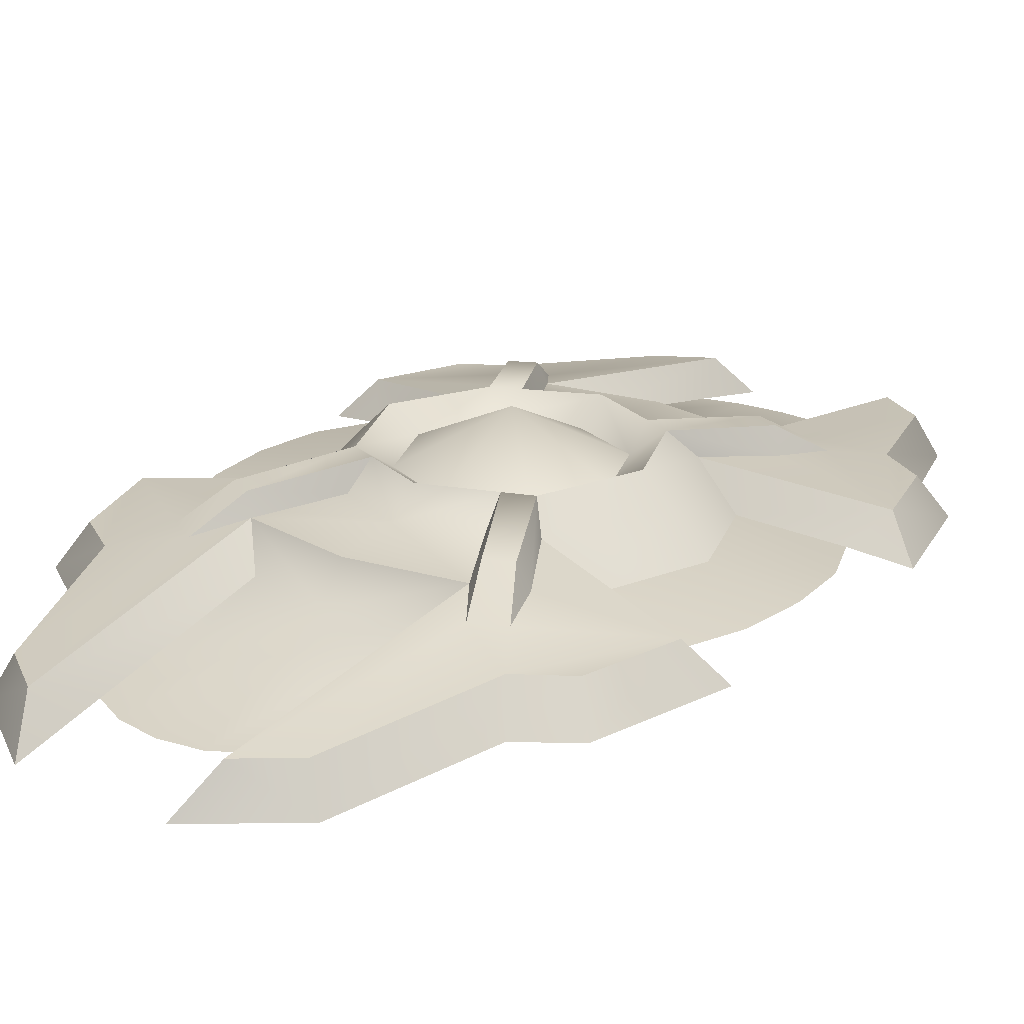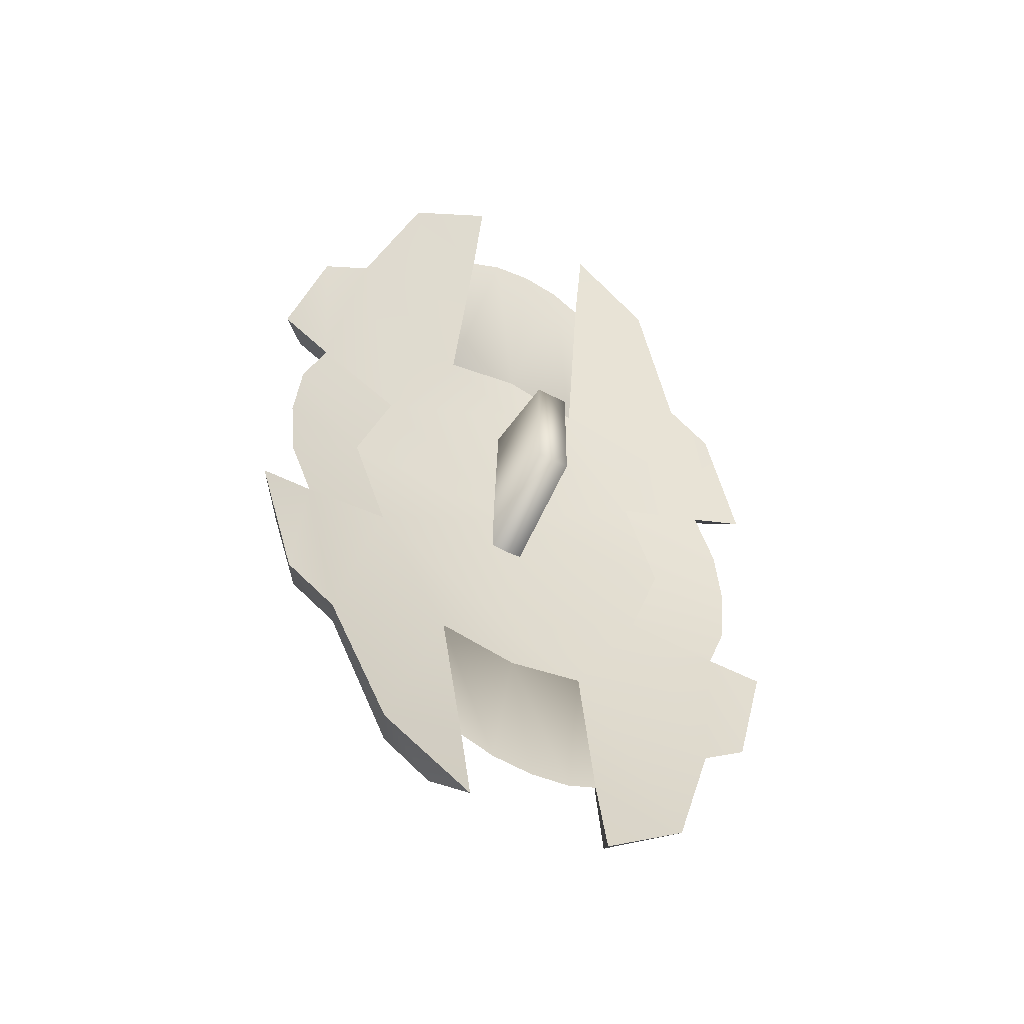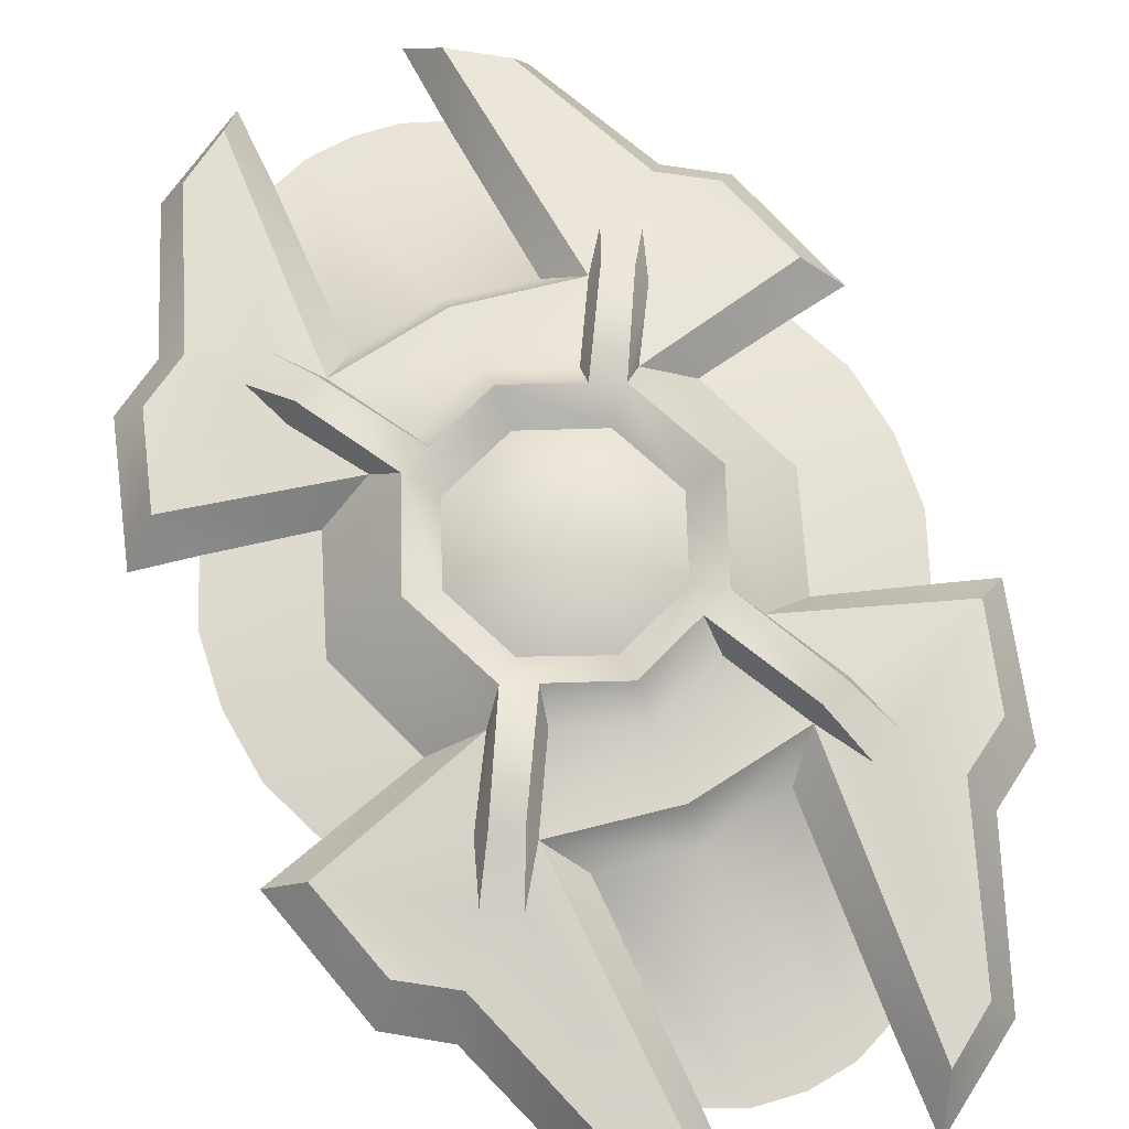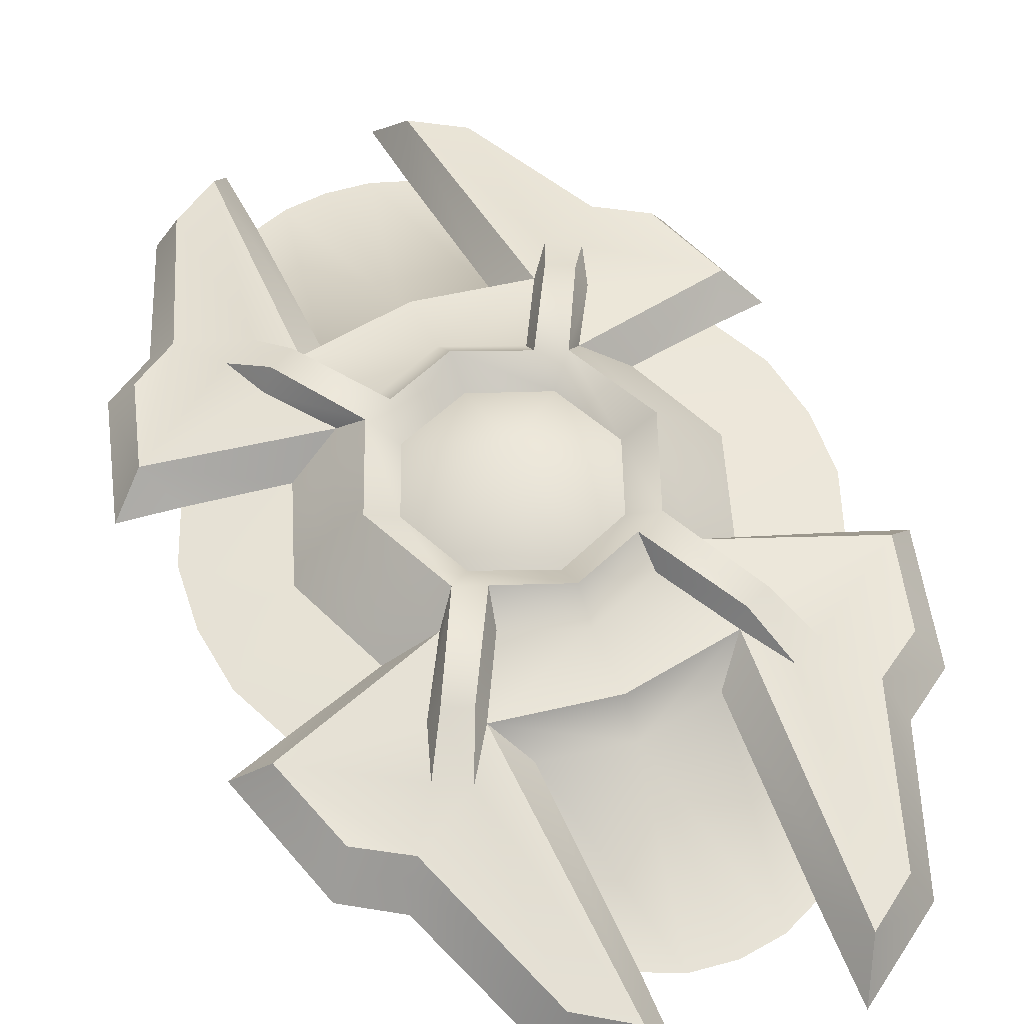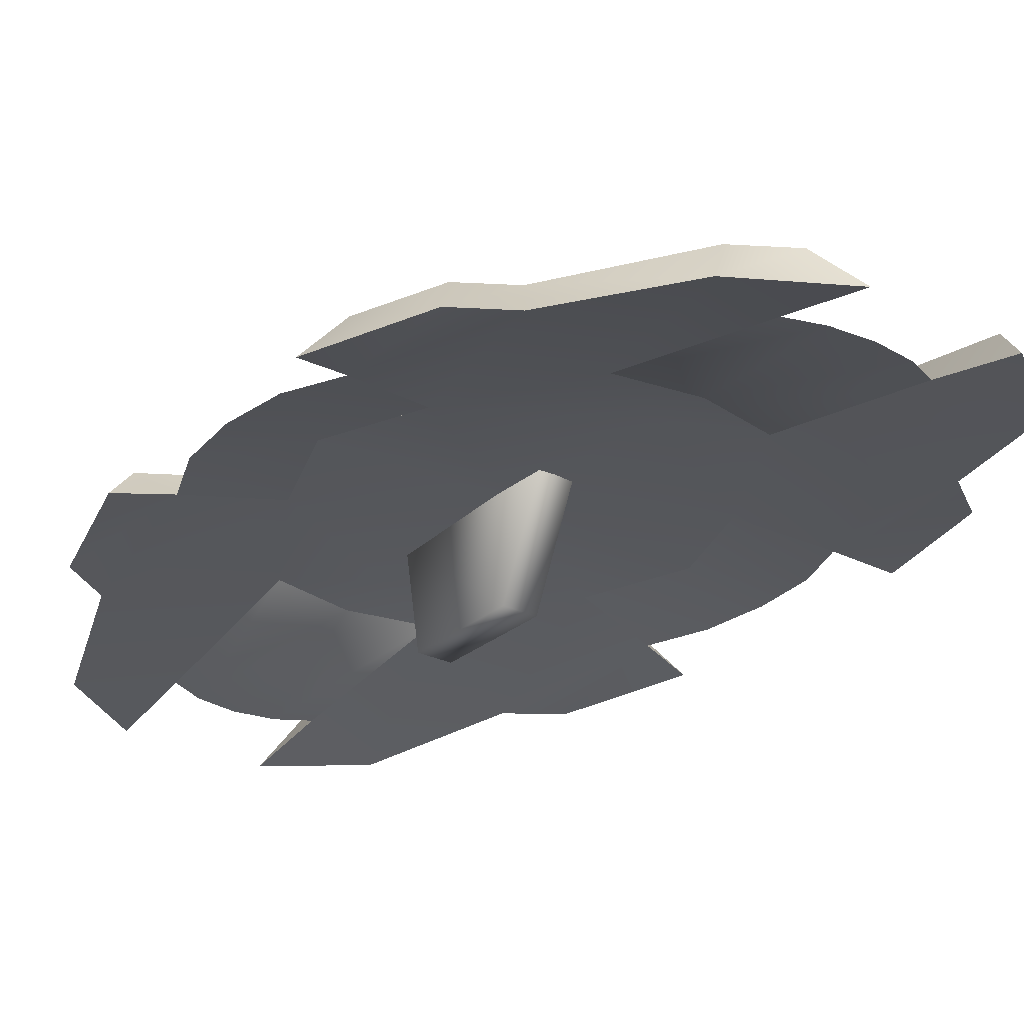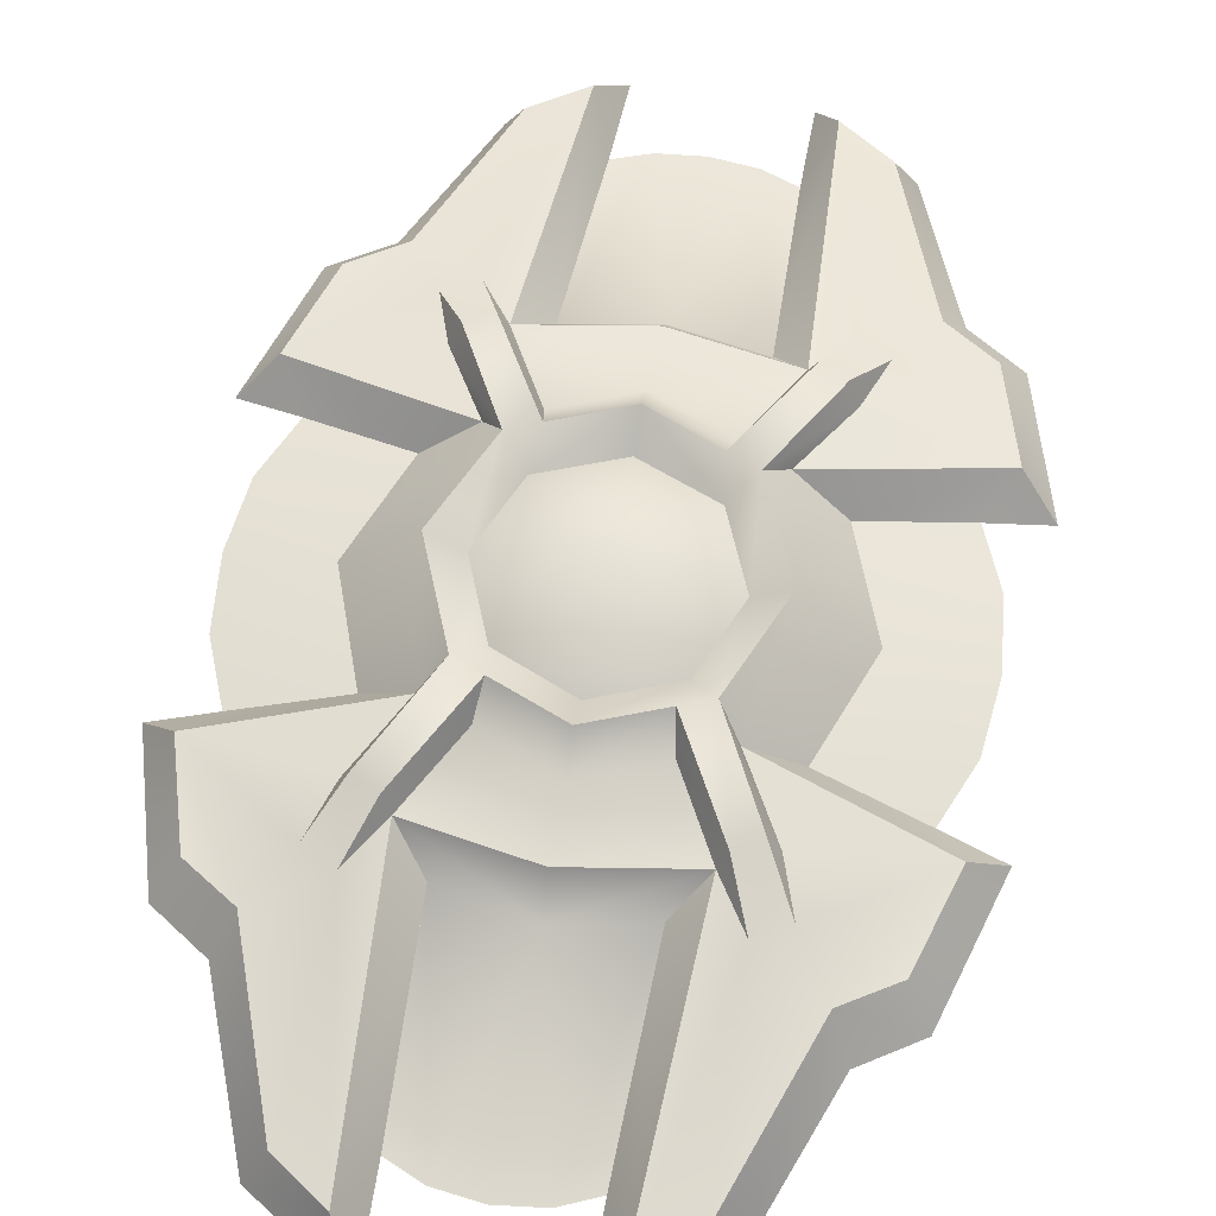
<metadata>
{"format":"obj","ext":"obj","renderer":"f3d","projection":"perspective","resolution":1024,"background":"white","views":[{"elev":22.0,"azim":36.6,"up":"+Z"},{"elev":-50.3,"azim":150.2,"up":"+Y"},{"elev":67.4,"azim":156.1,"up":"+Z"},{"elev":53.7,"azim":-23.7,"up":"+Z"},{"elev":-26.8,"azim":-37.3,"up":"+Z"},{"elev":60.4,"azim":10.4,"up":"+Z"}]}
</metadata>
<code>
g default
v -0.002122 -3.869 -2.328
v -18.31 -3.869 -3.125
v 3e-06 19.23 -3.56
v 3e-06 16.84 -0.3317
v -7.635 17.81 -3.482
v -6.978 43.35 -8.452
v -20.48 24.42 -6.09
v -25.16 21.35 -6.032
v -28.67 9.049 -5.51
v -14.85 5.529 -3.274
v -15.39 37.8 -8.066
v -10.32 15.09 -0.3593
v -9.06 39.76 -4.522
v -18.81 22.15 -2.382
v -23.13 19.38 -2.382
v -25.61 10.98 -2.017
v -13.59 36.67 -4.387
v 2e-06 13.74 -2.894
v 2e-06 10.99 0.4116
v -10.5 6.624 0.2516
v -14.84 -3.869 0.4063
v -0.002122 -3.869 5.303
v 2e-06 8.348 2.753
v -8.688 4.746 2.629
v -12.28 -3.869 2.841
v 2e-06 5.458 0.7018
v -6.592 2.723 0.7964
v -9.32 -3.869 0.8922
v -3.93 36.27 -6.923
v -25.68 2.364 -4.383
v -26.3 -3.869 -4.326
v -23.5 7.753 -4.562
v -7.064 34.95 -6.703
v 4e-06 36.75 -7.005
v -6.15 5.799 2.665
v -6.579 8.256 0.3114
v -14.19 12.97 -0.718
v -15.8 17.57 -1.324
v -11.04 14.61 1.527
v -13.31 13.54 1.508
v -13.05 19.06 -1.266
v 18.31 -3.869 -3.125
v 7.635 17.81 -3.482
v 6.978 43.35 -8.452
v 20.48 24.42 -6.09
v 25.16 21.35 -6.032
v 28.67 9.049 -5.51
v 14.85 5.529 -3.274
v 15.39 37.8 -8.066
v 10.32 15.09 -0.3593
v 9.06 39.76 -4.522
v 18.81 22.15 -2.382
v 23.13 19.38 -2.382
v 25.61 10.98 -2.017
v 13.59 36.67 -4.387
v 10.5 6.624 0.2516
v 14.83 -3.869 0.4063
v 8.688 4.746 2.629
v 12.28 -3.869 2.841
v 6.592 2.723 0.7964
v 9.315 -3.869 0.8922
v 3.93 36.27 -6.923
v 25.68 2.364 -4.383
v 26.3 -3.869 -4.326
v 23.5 7.753 -4.562
v 7.064 34.95 -6.703
v 6.15 5.799 2.665
v 6.579 8.256 0.3114
v 14.19 12.97 -0.718
v 15.8 17.57 -1.324
v 11.04 14.61 1.527
v 13.31 13.54 1.508
v 13.05 19.06 -1.266
v -0.004246 -26.97 -3.56
v -0.004246 -24.58 -0.3317
v -7.634 -25.55 -3.482
v -6.978 -51.08 -8.452
v -20.48 -32.16 -6.09
v -25.16 -29.09 -6.032
v -28.67 -16.79 -5.51
v -14.84 -13.27 -3.274
v -15.39 -45.54 -8.066
v -10.32 -22.83 -0.3593
v -9.06 -47.5 -4.522
v -18.81 -29.89 -2.382
v -23.13 -27.12 -2.382
v -25.61 -18.72 -2.017
v -13.58 -44.41 -4.387
v -0.004246 -21.48 -2.894
v -0.004246 -18.73 0.4116
v -10.5 -14.36 0.2516
v -0.004245 -16.09 2.753
v -8.688 -12.48 2.629
v -0.004245 -13.2 0.7018
v -6.592 -10.46 0.7964
v -3.93 -44.01 -6.923
v -25.68 -10.1 -4.383
v -23.5 -15.49 -4.562
v -7.064 -42.68 -6.703
v -0.004248 -44.48 -7.005
v -6.15 -13.54 2.665
v -6.579 -15.99 0.3114
v -14.19 -20.71 -0.7181
v -15.8 -25.31 -1.324
v -11.04 -22.35 1.527
v -13.31 -21.27 1.508
v -13.05 -26.8 -1.266
v 7.626 -25.55 -3.482
v 6.969 -51.08 -8.452
v 20.47 -32.16 -6.09
v 25.15 -29.09 -6.032
v 28.67 -16.79 -5.51
v 14.84 -13.27 -3.274
v 15.39 -45.54 -8.066
v 10.31 -22.83 -0.3593
v 9.051 -47.5 -4.522
v 18.8 -29.89 -2.382
v 23.12 -27.12 -2.382
v 25.61 -18.72 -2.017
v 13.58 -44.41 -4.387
v 10.49 -14.36 0.2516
v 8.679 -12.48 2.629
v 6.583 -10.46 0.7964
v 3.922 -44.01 -6.923
v 25.67 -10.1 -4.383
v 23.49 -15.49 -4.562
v 7.056 -42.68 -6.703
v 6.141 -13.54 2.665
v 6.57 -15.99 0.3114
v 14.18 -20.71 -0.718
v 15.79 -25.31 -1.324
v 11.04 -22.35 1.527
v 13.31 -21.27 1.508
v 13.04 -26.8 -1.266
v -1.507 -9.559 -2.083
v 1.727 -9.559 -2.083
v -1.139 8.895 -2.083
v 1.311 8.895 -2.083
v -1.507 -4.745 -12.39
v 1.727 -4.745 -12.39
v -1.507 6.479 -12.39
v 1.727 6.479 -12.39
g ge_mission_reward_karavan_bigshield
f 8 15 14
f 8 14 7
f 39 24 35
f 14 38 41
f 11 5 7
f 10 5 18
f 2 10 1
f 7 10 32
f 8 32 9
f 33 5 11
f 11 7 14
f 14 17 11
f 12 5 13
f 14 15 16
f 2 21 10
f 8 9 16
f 16 15 8
f 32 10 16
f 32 16 9
f 33 6 13
f 13 17 41
f 6 11 13
f 17 13 11
f 5 12 3
f 3 12 4
f 38 16 37
f 16 20 37
f 18 5 3
f 1 10 18
f 7 5 10
f 22 26 27
f 22 27 28
f 4 12 19
f 20 16 10
f 36 35 19
f 20 21 25
f 25 24 20
f 35 24 27
f 27 26 23
f 24 25 28
f 28 27 24
f 10 21 20
f 29 5 3
f 30 2 10
f 2 30 31
f 10 32 30
f 8 7 32
f 29 33 5
f 6 33 11
f 5 33 13
f 34 29 3
f 23 35 27
f 35 23 19
f 12 36 19
f 40 24 39
f 14 16 38
f 14 41 17
f 36 12 39
f 39 35 36
f 37 20 24
f 24 40 37
f 38 37 40
f 41 38 40
f 39 41 40
f 41 12 13
f 41 39 12
f 46 52 53
f 46 45 52
f 71 67 58
f 52 73 70
f 49 45 43
f 48 18 43
f 42 1 48
f 45 46 65
f 46 47 65
f 66 49 43
f 49 52 45
f 52 49 55
f 50 51 43
f 52 54 53
f 42 48 57
f 46 54 47
f 54 46 53
f 65 54 48
f 65 47 54
f 66 51 44
f 51 73 55
f 44 51 49
f 55 49 51
f 43 3 50
f 3 4 50
f 70 69 54
f 54 69 56
f 18 3 43
f 1 18 48
f 45 48 43
f 22 60 26
f 22 61 60
f 4 19 50
f 56 48 54
f 68 19 67
f 56 59 57
f 59 56 58
f 67 60 58
f 60 23 26
f 58 61 59
f 61 58 60
f 48 56 57
f 62 3 43
f 63 48 42
f 42 64 63
f 48 63 65
f 45 65 48
f 62 43 66
f 44 49 66
f 43 51 66
f 34 3 62
f 23 60 67
f 67 19 23
f 50 19 68
f 72 71 58
f 52 70 54
f 52 55 73
f 68 71 50
f 71 68 67
f 69 58 56
f 58 69 72
f 70 72 69
f 73 72 70
f 71 72 73
f 73 51 50
f 73 50 71
f 79 85 86
f 79 78 85
f 105 101 93
f 85 107 104
f 82 78 76
f 81 89 76
f 2 1 81
f 78 79 98
f 79 80 98
f 99 82 76
f 82 85 78
f 85 82 88
f 83 84 76
f 85 87 86
f 2 81 21
f 79 87 80
f 87 79 86
f 98 87 81
f 98 80 87
f 99 84 77
f 84 107 88
f 77 84 82
f 88 82 84
f 76 74 83
f 74 75 83
f 104 103 87
f 87 103 91
f 89 74 76
f 1 89 81
f 78 81 76
f 22 95 94
f 22 28 95
f 75 90 83
f 91 81 87
f 102 90 101
f 91 25 21
f 25 91 93
f 101 95 93
f 95 92 94
f 93 28 25
f 28 93 95
f 81 91 21
f 96 74 76
f 97 81 2
f 2 31 97
f 81 97 98
f 78 98 81
f 96 76 99
f 77 82 99
f 76 84 99
f 100 74 96
f 92 95 101
f 101 90 92
f 83 90 102
f 106 105 93
f 85 104 87
f 85 88 107
f 102 105 83
f 105 102 101
f 103 93 91
f 93 103 106
f 104 106 103
f 107 106 104
f 105 106 107
f 107 84 83
f 107 83 105
f 111 118 117
f 111 117 110
f 132 122 128
f 117 131 134
f 114 108 110
f 113 108 89
f 42 113 1
f 110 113 126
f 111 126 112
f 127 108 114
f 114 110 117
f 117 120 114
f 115 108 116
f 117 118 119
f 42 57 113
f 111 112 119
f 119 118 111
f 126 113 119
f 126 119 112
f 127 109 116
f 116 120 134
f 109 114 116
f 120 116 114
f 108 115 74
f 74 115 75
f 131 119 130
f 119 121 130
f 89 108 74
f 1 113 89
f 110 108 113
f 22 94 123
f 22 123 61
f 75 115 90
f 121 119 113
f 129 128 90
f 121 57 59
f 59 122 121
f 128 122 123
f 123 94 92
f 122 59 61
f 61 123 122
f 113 57 121
f 124 108 74
f 125 42 113
f 42 125 64
f 113 126 125
f 111 110 126
f 124 127 108
f 109 127 114
f 108 127 116
f 100 124 74
f 92 128 123
f 128 92 90
f 115 129 90
f 133 122 132
f 117 119 131
f 117 134 120
f 129 115 132
f 132 128 129
f 130 121 122
f 122 133 130
f 131 130 133
f 134 131 133
f 132 134 133
f 134 115 116
f 134 132 115
f 140 139 142
f 141 142 139
f 136 135 140
f 139 140 135
f 138 136 140
f 140 142 138
f 137 138 141
f 142 141 138
f 135 137 139
f 141 139 137

</code>
